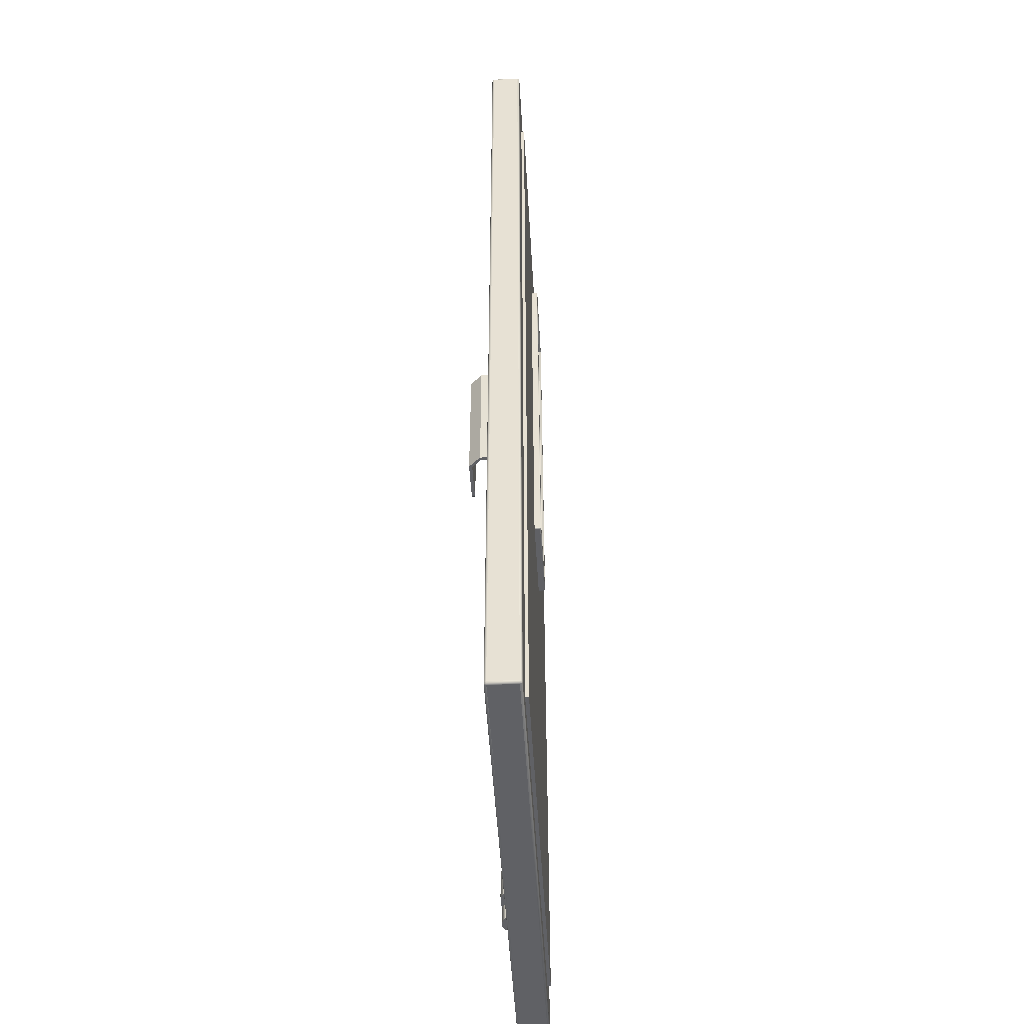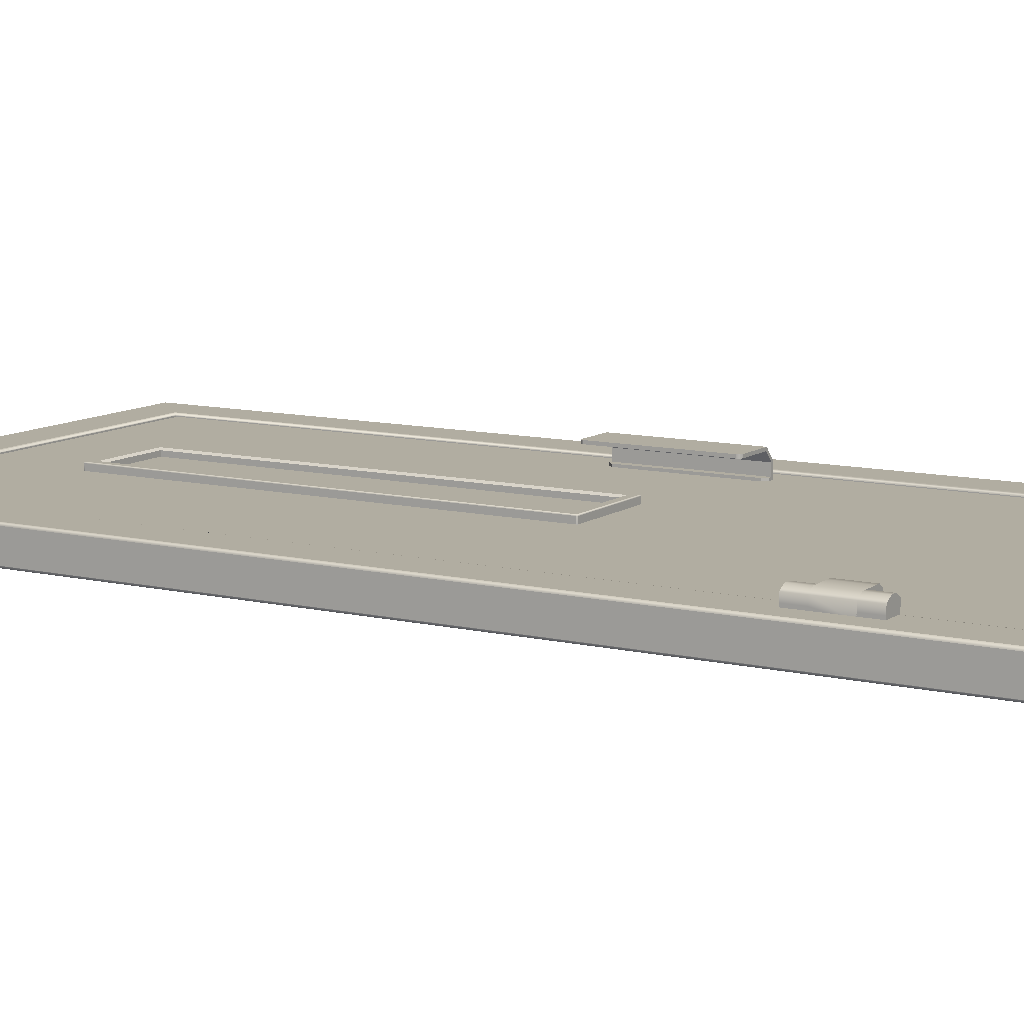
<metadata>
{"format":"obj","ext":"obj","renderer":"f3d","projection":"perspective","resolution":1024,"background":"white","views":[{"elev":-48.5,"azim":93.3,"up":"+Y"},{"elev":10.4,"azim":-59.1,"up":"+Z"}]}
</metadata>
<code>
v  -45.26 205.7 -3.436
v  -45.5 205.9 -3.5
v  45.5 205.9 -3.5
v  45.26 205.7 -3.436
v  -45.06 205.5 -3.245
v  45.06 205.5 -3.245
v  45.74 4.106 -3.5
v  45.38 4.291 -3.436
v  45.09 4.435 -3.245
v  -45.38 4.291 3.436
v  -45.74 4.106 3.5
v  45.74 4.106 3.5
v  45.38 4.291 3.436
v  -45.09 4.435 3.245
v  45.09 4.435 3.245
v  45.5 205.9 3.5
v  45.26 205.7 3.436
v  45.06 205.5 3.245
v  -45.5 205.9 3.5
v  -45.26 205.7 3.436
v  -45.06 205.5 3.245
v  -54.51 -0.5396 3.236
v  -54.5 -0.5893 3
v  54.5 -0.5893 3
v  54.47 -0.5411 3.245
v  -54.41 -0.3905 3.434
v  54.38 -0.3967 3.436
v  54.5 215.4 3.245
v  54.5 215.4 3
v  -54.5 215.4 3
v  -54.5 215.4 3.245
v  54.5 215.2 3.436
v  -54.5 215.2 3.436
v  -54.5 215.4 -3.245
v  -54.5 215.4 -3
v  54.5 215.4 -3
v  54.5 215.4 -3.245
v  -54.5 215.2 -3.436
v  54.5 215.2 -3.436
v  -54.94 -0.3338 3
v  -55 -0.08928 3
v  -55 -0.08928 -3
v  -54.94 -0.3338 -3
v  -54.74 -0.5254 3
v  -54.74 -0.5254 -3
v  -54.94 214.9 3.245
v  -55 214.9 3
v  -54.91 -0.105 3.245
v  -54.74 214.9 3.436
v  -54.62 -0.1522 3.436
v  -54.94 215.2 -3
v  -55 214.9 -3
v  -54.94 215.2 3
v  -54.74 215.4 -3
v  -54.74 215.4 3
v  -45.38 4.291 -3.436
v  -45.74 4.106 -3.5
v  -45.09 4.435 -3.245
v  -54.74 214.9 -3.436
v  -54.5 214.9 -3.5
v  -54.26 -0.2125 -3.5
v  -54.61 -0.0728 -3.434
v  54.26 -0.2125 -3.5
v  55 -0.08928 -3
v  55 214.9 -3
v  55 214.9 3
v  55 -0.08928 3
v  54.5 -0.5893 -3
v  -54.5 -0.5893 -3
v  -54.5 214.9 3.5
v  -54.26 -0.2125 3.5
v  54.5 214.9 3.5
v  54.26 -0.2125 3.5
v  54.5 214.9 -3.5
v  -45 205.4 3
v  -45 4.483 3
v  -45 4.483 -3
v  -45 205.4 -3
v  45 205.4 3
v  45 205.4 -3
v  45 4.483 3
v  45 4.483 -3
v  -54.89 -0.2984 3.2
v  -54.69 -0.5126 3.196
v  -54.61 -0.3354 3.413
v  -54.7 215.3 3.201
v  -54.91 215.1 3.201
v  -54.7 215.1 3.414
v  54.68 -0.5142 3.201
v  54.89 -0.2842 3.197
v  54.59 -0.3242 3.413
v  54.91 215.1 3.201
v  54.7 215.3 3.201
v  54.7 215.1 3.414
v  54.69 -0.5126 -3.196
v  54.61 -0.3354 -3.413
v  54.89 -0.2984 -3.2
v  54.7 215.3 -3.201
v  54.91 215.1 -3.201
v  54.7 215.1 -3.414
v  -54.59 -0.3242 -3.413
v  -54.68 -0.5142 -3.201
v  -54.89 -0.2842 -3.197
v  -54.7 215.1 -3.414
v  -54.91 215.1 -3.201
v  -54.7 215.3 -3.201
v  -54.47 -0.5411 -3.245
v  54.51 -0.5396 -3.236
v  54.61 -0.0728 3.434
v  54.74 214.9 3.436
v  54.74 215.4 3
v  54.74 215.4 -3
v  54.74 214.9 -3.436
v  54.62 -0.1522 -3.436
v  54.74 -0.5254 -3
v  54.74 -0.5254 3
v  -54.94 214.9 -3.245
v  -54.9 -0.02379 -3.235
v  54.9 -0.02379 3.235
v  54.94 -0.3338 3
v  54.94 215.2 3
v  54.94 214.9 3.245
v  54.91 -0.105 -3.245
v  54.41 -0.3905 -3.434
v  54.94 -0.3338 -3
v  54.94 214.9 -3.245
v  54.94 215.2 -3
v  -54.38 -0.3967 -3.436
v  27.77 82.02 8.091
v  27.37 82.13 8.091
v  27.06 82.44 8.091
v  26.95 82.84 8.091
v  26.95 110.2 8.091
v  27.06 110.6 8.091
v  27.37 110.9 8.091
v  27.77 111 8.091
v  35.9 111 8.091
v  35.9 82.02 8.091
v  36.03 111 8.758
v  27.77 111 8.769
v  27.37 110.9 8.77
v  27.06 110.6 8.77
v  26.95 110.2 8.77
v  26.95 82.84 8.77
v  27.06 82.44 8.77
v  27.37 82.13 8.77
v  27.77 82.02 8.769
v  36.03 82.02 8.758
v  36.04 82.97 3.112
v  36.04 110.1 3.112
v  36.99 111 3.112
v  37.79 111 3.112
v  37.79 82.02 3.112
v  36.99 82.02 3.112
v  36.04 110.1 3.664
v  36.04 82.97 3.664
v  36.99 82.02 3.664
v  37.79 82.02 3.664
v  37.79 111 3.664
v  36.99 111 3.664
v  37.79 82.02 6.012
v  37.79 111 6.012
v  38.47 111 3.112
v  38.42 111 6.252
v  38.42 82.02 6.252
v  38.47 82.02 3.112
v  45 5 2.844
v  45 205 2.844
v  -45 205 2.844
v  -45 5 2.844
v  -45 5 -4.156
v  -45 205 -4.156
v  45 205 -4.156
v  45 5 -4.156
v  -7.847 92.36 3.92
v  7.847 92.36 3.92
v  7.847 92.36 -5.232
v  -7.847 92.36 -5.232
v  -7.847 180.5 3.92
v  -7.847 180.5 -5.232
v  -9.947 182.3 4.114
v  -9.947 182.3 2.844
v  -9.947 90.49 2.844
v  -9.947 90.49 4.114
v  9.717 182.6 4.114
v  9.717 182.6 2.844
v  -9.717 182.6 2.844
v  -9.717 182.6 4.114
v  9.947 90.49 4.114
v  9.947 90.49 2.844
v  9.947 182.3 2.844
v  9.947 182.3 4.114
v  -9.717 90.26 4.114
v  -9.717 90.26 2.844
v  9.717 90.26 2.844
v  9.717 90.26 4.114
v  9.947 182.3 -5.426
v  9.947 182.3 -4.156
v  9.947 90.49 -4.156
v  9.947 90.49 -5.426
v  -9.717 182.6 -5.426
v  -9.717 182.6 -4.156
v  9.717 182.6 -4.156
v  9.717 182.6 -5.426
v  -9.947 90.49 -5.426
v  -9.947 90.49 -4.156
v  -9.947 182.3 -4.156
v  -9.947 182.3 -5.426
v  9.717 90.26 -5.426
v  9.717 90.26 -4.156
v  -9.717 90.26 -4.156
v  -9.717 90.26 -5.426
v  -8.271 180.9 4.344
v  -9.717 182.3 4.344
v  -9.717 90.49 4.344
v  -8.271 91.94 4.344
v  8.271 180.9 4.344
v  9.717 182.3 4.344
v  8.271 91.94 4.344
v  9.717 90.49 4.344
v  8.271 180.9 -5.656
v  9.717 182.3 -5.656
v  9.717 90.49 -5.656
v  8.271 91.94 -5.656
v  -8.271 180.9 -5.656
v  -9.717 182.3 -5.656
v  -8.271 91.94 -5.656
v  -9.717 90.49 -5.656
v  7.847 180.5 -5.232
v  7.847 180.5 3.92
v  -9.908 90.4 4.206
v  -9.81 90.3 4.206
v  -9.81 90.4 4.304
v  -9.81 182.5 4.206
v  -9.908 182.4 4.206
v  -9.81 182.4 4.304
v  9.81 90.3 4.206
v  9.908 90.4 4.206
v  9.81 90.4 4.304
v  9.908 182.4 4.206
v  9.81 182.5 4.206
v  9.81 182.4 4.304
v  9.908 90.4 -5.518
v  9.81 90.3 -5.518
v  9.81 90.4 -5.617
v  9.81 182.5 -5.518
v  9.908 182.4 -5.518
v  9.81 182.4 -5.617
v  -9.81 90.3 -5.518
v  -9.908 90.4 -5.518
v  -9.81 90.4 -5.617
v  -9.908 182.4 -5.518
v  -9.81 182.5 -5.518
v  -9.81 182.4 -5.617
v  -9.83 90.29 4.114
v  -9.83 90.29 2.844
v  -9.83 182.5 2.844
v  -9.83 182.5 4.114
v  -9.83 182.3 4.315
v  -9.83 90.49 4.315
v  9.918 182.5 2.844
v  9.918 182.5 4.114
v  9.717 182.5 4.315
v  -9.717 182.5 4.315
v  9.83 90.29 2.844
v  9.83 90.29 4.114
v  9.83 90.49 4.315
v  9.83 182.3 4.315
v  -9.717 90.38 4.315
v  9.717 90.38 4.315
v  9.83 90.29 -5.426
v  9.83 90.29 -4.156
v  9.83 182.5 -4.156
v  9.83 182.5 -5.426
v  9.83 182.3 -5.627
v  9.83 90.49 -5.627
v  -9.918 182.5 -4.156
v  -9.918 182.5 -5.426
v  -9.717 182.5 -5.627
v  9.717 182.5 -5.627
v  -9.83 90.29 -4.156
v  -9.83 90.29 -5.426
v  -9.83 90.49 -5.627
v  -9.83 182.3 -5.627
v  9.717 90.38 -5.627
v  -9.717 90.38 -5.627
v  -9.717 90.29 4.226
v  -9.918 90.38 4.114
v  -9.918 90.49 4.226
v  -9.918 182.3 4.226
v  -9.918 182.5 4.114
v  -9.717 182.5 4.226
v  9.918 90.49 4.226
v  9.918 90.38 4.114
v  9.717 90.29 4.226
v  9.717 182.5 4.226
v  9.83 182.5 4.114
v  9.918 182.3 4.226
v  9.717 90.29 -5.539
v  9.918 90.38 -5.426
v  9.918 90.49 -5.539
v  9.918 182.3 -5.539
v  9.918 182.5 -5.426
v  9.717 182.5 -5.539
v  -9.918 90.49 -5.539
v  -9.918 90.38 -5.426
v  -9.717 90.29 -5.539
v  -9.717 182.5 -5.539
v  -9.83 182.5 -5.426
v  -9.918 182.3 -5.539
v  -9.918 90.38 2.844
v  -9.918 182.5 2.844
v  9.83 182.5 2.844
v  9.918 90.38 2.844
v  9.918 90.38 -4.156
v  9.918 182.5 -4.156
v  -9.83 182.5 -4.156
v  -9.918 90.38 -4.156
v  -47.47 178 4.085
v  -47.45 178 4.531
v  -49.01 178 5.983
v  -49.48 178 5.617
v  -49.48 178 4.085
v  -45.12 178 4.085
v  -45.12 178 5.617
v  -45.59 178 5.983
v  -47.51 178 3.196
v  -47.3 178 3.196
v  -45.12 178 3.196
v  -47.93 182.1 6.503
v  -47.93 178 6.503
v  -47.36 178 6.503
v  -46.67 178 6.503
v  -46.67 182.1 6.503
v  -49.48 192.9 5.617
v  -49.01 192.9 5.983
v  -47.45 192.9 4.531
v  -47.47 192.9 4.085
v  -49.48 192.9 4.085
v  -45.59 192.9 5.983
v  -45.12 192.9 5.617
v  -45.12 192.9 4.085
v  -45.12 192.9 3.196
v  -47.3 192.9 3.196
v  -47.51 192.9 3.196
v  -46.67 192.9 6.503
v  -47.36 192.9 6.503
v  -47.93 192.9 6.503
v  -47.93 188.8 6.503
v  -46.67 188.8 6.503
v  -49.48 192.9 3.196
v  -45.12 188.8 5.617
v  -45.12 188.8 4.085
v  -45.12 188.8 3.196
v  -45.59 188.8 5.983
v  -49.48 188.8 4.085
v  -49.48 188.8 5.617
v  -49.01 188.8 5.983
v  -49.48 188.8 3.196
v  -49.48 178 3.196
v  -49.48 182.1 5.617
v  -49.01 182.1 5.983
v  -49.48 182.1 3.196
v  -49.48 182.1 4.085
v  -45.12 182.1 5.617
v  -45.12 182.1 4.085
v  -45.59 182.1 5.983
v  -45.12 182.1 3.196
v  -41.79 188.9 5.974
v  -41.56 188.9 5.718
v  -41.56 188.9 4.915
v  -41.56 188.9 3.87
v  -41.56 188.9 2.787
v  -43.95 188.9 2.787
v  -43.93 188.9 5.65
v  -48.23 188.9 2.787
v  -49.48 188.9 2.787
v  -49.48 188.9 4.085
v  -49.48 188.9 5.617
v  -48.06 188.9 5.625
v  -41.56 182 5.718
v  -41.56 182 4.915
v  -41.56 182 3.87
v  -41.56 182 2.787
v  -49.48 182 2.787
v  -49.48 182 4.085
v  -49.48 182 5.617
v  -43.95 182 2.787
v  -41.79 182 5.974
v  -43.93 182 5.65
v  -48.23 182 2.787
v  -48.06 182 5.625
v  -42.73 182 6.576
v  -43.93 182 6.576
v  -47.93 182 6.503
v  -49.01 182 5.983
v  -42.73 188.9 6.576
v  -47.93 188.9 6.503
v  -49.01 188.9 5.983
v  -43.93 188.9 6.576
v  7.847 92.36 -0.7664
v  7.847 180.5 -0.7664
v  -7.847 180.5 -0.7664
v  -7.847 92.36 -0.7664
v  -7.847 92.36 -1.246
v  -7.847 180.5 -1.246
v  7.847 180.5 -1.246
v  7.847 92.36 -1.246
v  -47.47 23.17 4.085
v  -47.45 23.17 4.531
v  -49.01 23.17 5.983
v  -49.48 23.17 5.617
v  -49.48 23.17 4.085
v  -45.12 23.17 4.085
v  -45.12 23.17 5.617
v  -45.59 23.17 5.983
v  -47.51 23.17 3.196
v  -47.3 23.17 3.196
v  -45.12 23.17 3.196
v  -47.93 27.24 6.503
v  -47.93 23.17 6.503
v  -47.36 23.17 6.503
v  -46.67 23.17 6.503
v  -46.67 27.24 6.503
v  -49.48 38.04 5.617
v  -49.01 38.04 5.983
v  -47.45 38.04 4.531
v  -47.47 38.04 4.085
v  -49.48 38.04 4.085
v  -45.59 38.04 5.983
v  -45.12 38.04 5.617
v  -45.12 38.04 4.085
v  -45.12 38.04 3.196
v  -47.3 38.04 3.196
v  -47.51 38.04 3.196
v  -46.67 38.04 6.503
v  -47.36 38.04 6.503
v  -47.93 38.04 6.503
v  -47.93 33.97 6.503
v  -46.67 33.97 6.503
v  -49.48 38.04 3.196
v  -45.12 33.97 5.617
v  -45.12 33.97 4.085
v  -45.12 33.97 3.196
v  -45.59 33.97 5.983
v  -49.48 33.97 4.085
v  -49.48 33.97 5.617
v  -49.01 33.97 5.983
v  -49.48 33.97 3.196
v  -49.48 23.17 3.196
v  -49.48 27.24 5.617
v  -49.01 27.24 5.983
v  -49.48 27.24 3.196
v  -49.48 27.24 4.085
v  -45.12 27.24 5.617
v  -45.12 27.24 4.085
v  -45.59 27.24 5.983
v  -45.12 27.24 3.196
v  -41.79 34.03 5.974
v  -41.56 34.03 5.718
v  -41.56 34.03 4.915
v  -41.56 34.03 3.87
v  -41.56 34.03 2.787
v  -43.95 34.03 2.787
v  -43.93 34.03 5.65
v  -48.23 34.03 2.787
v  -49.48 34.03 2.787
v  -49.48 34.03 4.085
v  -49.48 34.03 5.617
v  -48.06 34.03 5.625
v  -41.56 27.18 5.718
v  -41.56 27.18 4.915
v  -41.56 27.18 3.87
v  -41.56 27.18 2.787
v  -49.48 27.18 2.787
v  -49.48 27.18 4.085
v  -49.48 27.18 5.617
v  -43.95 27.18 2.787
v  -41.79 27.18 5.974
v  -43.93 27.18 5.65
v  -48.23 27.18 2.787
v  -48.06 27.18 5.625
v  -42.73 27.18 6.576
v  -43.93 27.18 6.576
v  -47.93 27.18 6.503
v  -49.01 27.18 5.983
v  -42.73 34.03 6.576
v  -47.93 34.03 6.503
v  -49.01 34.03 5.983
v  -43.93 34.03 6.576
g 01
f 1 2 3 4
f 5 1 4 6
f 4 3 7 8
f 6 4 8 9
f 10 11 12 13
f 14 10 13 15
f 13 12 16 17
f 15 13 17 18
f 17 16 19 20
f 18 17 20 21
f 20 19 11 10
f 21 20 10 14
f 22 23 24 25
f 26 22 25 27
f 28 29 30 31
f 32 28 31 33
f 34 35 36 37
f 38 34 37 39
f 40 41 42 43
f 44 40 43 45
f 46 47 41 48
f 49 46 48 50
f 51 52 47 53
f 54 51 53 55
f 56 57 2 1
f 58 56 1 5
f 59 60 61 62
f 7 63 61 57
f 64 65 66 67
f 57 61 60 2
f 41 47 52 42
f 29 36 35 30
f 68 24 23 69
f 19 70 71 11
f 16 72 70 19
f 12 73 72 16
f 11 71 73 12
f 3 74 63 7
f 2 60 74 3
f 75 76 77 78
f 79 75 78 80
f 81 79 80 82
f 76 81 82 77
f 83 84 85
f 86 87 88
f 89 90 91
f 92 93 94
f 95 96 97
f 98 99 100
f 101 102 103
f 104 105 106
f 107 108 68 69
f 9 58 77 82
f 109 110 72 73
f 111 112 36 29
f 113 114 63 74
f 115 116 24 68
f 117 118 42 52
f 58 5 78 77
f 54 55 30 35
f 49 50 71 70
f 44 45 69 23
f 38 39 74 60
f 32 33 70 72
f 26 27 73 71
f 21 14 76 75
f 18 21 75 79
f 15 18 79 81
f 14 15 81 76
f 6 9 82 80
f 5 6 80 78
f 26 85 84 22
f 44 84 83 40
f 48 83 85 50
f 26 71 50 85
f 44 23 22 84
f 48 41 40 83
f 49 88 87 46
f 53 87 86 55
f 31 86 88 33
f 49 70 33 88
f 53 47 46 87
f 31 30 55 86
f 109 91 90 119
f 120 90 89 116
f 25 89 91 27
f 109 73 27 91
f 120 67 119 90
f 25 24 116 89
f 32 94 93 28
f 111 93 92 121
f 122 92 94 110
f 32 72 110 94
f 111 29 28 93
f 122 66 121 92
f 123 97 96 114
f 124 96 95 108
f 115 95 97 125
f 123 64 125 97
f 124 63 114 96
f 115 68 108 95
f 113 100 99 126
f 127 99 98 112
f 37 98 100 39
f 113 74 39 100
f 127 65 126 99
f 37 36 112 98
f 43 103 102 45
f 107 102 101 128
f 62 101 103 118
f 43 42 118 103
f 107 69 45 102
f 62 61 128 101
f 54 106 105 51
f 117 105 104 59
f 38 104 106 34
f 54 35 34 106
f 117 52 51 105
f 38 60 59 104
f 107 128 124 108
f 128 61 63 124
f 9 8 56 58
f 8 7 57 56
f 109 119 122 110
f 119 67 66 122
f 111 121 127 112
f 121 66 65 127
f 113 126 123 114
f 126 65 64 123
f 115 125 120 116
f 125 64 67 120
f 117 59 62 118
g Door
f 129 130 131 132 133 134 135 136 137 138
f 139 140 141 142 143 144 145 146 147 148
f 149 150 151 152 153 154
f 155 156 157 158 159 160
f 161 162 152 153
f 138 137 162 161
f 163 164 165 166
f 164 139 148 165
f 166 165 161 153
f 164 163 152 162
f 163 166 153 152
f 165 148 138 161
f 139 164 162 137
f 148 147 129 138
f 144 143 133 132
f 140 139 137 136
f 131 145 144 132
f 135 141 140 136
f 131 130 146 145
f 130 129 147 146
f 135 134 142 141
f 134 133 143 142
f 156 155 150 149
f 160 159 152 151
f 154 153 158 157
f 150 155 160 151
f 156 149 154 157
f 167 168 169 170
f 171 172 173 174
f 169 168 173 172
f 170 169 172 171
f 167 170 171 174
f 168 167 174 173
f 175 176 177 178
f 179 175 178 180
f 181 182 183 184
f 185 186 187 188
f 189 190 191 192
f 193 194 195 196
f 197 198 199 200
f 201 202 203 204
f 205 206 207 208
f 209 210 211 212
f 213 214 215 216
f 217 218 214 213
f 219 220 218 217
f 216 215 220 219
f 221 222 223 224
f 225 226 222 221
f 227 228 226 225
f 224 223 228 227
f 229 177 176 230
f 180 229 230 179
f 178 177 224 227
f 176 175 216 219
f 180 178 227 225
f 175 179 213 216
f 217 213 179 230
f 219 217 230 176
f 221 224 177 229
f 225 221 229 180
f 231 232 233
f 234 235 236
f 237 238 239
f 240 241 242
f 243 244 245
f 246 247 248
f 249 250 251
f 252 253 254
f 255 256 194 193
f 257 258 188 187
f 259 260 215 214
f 261 262 192 191
f 263 264 214 218
f 265 266 196 195
f 267 268 218 220
f 269 270 220 215
f 271 272 210 209
f 273 274 204 203
f 275 276 223 222
f 277 278 208 207
f 279 280 222 226
f 281 282 212 211
f 283 284 226 228
f 285 286 228 223
f 269 233 232 287
f 255 232 231 288
f 289 231 233 260
f 269 215 260 233
f 255 193 287 232
f 289 184 288 231
f 259 236 235 290
f 291 235 234 258
f 292 234 236 264
f 259 214 264 236
f 291 181 290 235
f 292 188 258 234
f 267 239 238 293
f 294 238 237 266
f 295 237 239 270
f 267 220 270 239
f 294 189 293 238
f 295 196 266 237
f 263 242 241 296
f 297 241 240 262
f 298 240 242 268
f 263 218 268 242
f 297 185 296 241
f 298 192 262 240
f 285 245 244 299
f 271 244 243 300
f 301 243 245 276
f 285 223 276 245
f 271 209 299 244
f 301 200 300 243
f 275 248 247 302
f 303 247 246 274
f 304 246 248 280
f 275 222 280 248
f 303 197 302 247
f 304 204 274 246
f 283 251 250 305
f 306 250 249 282
f 307 249 251 286
f 283 228 286 251
f 306 205 305 250
f 307 212 282 249
f 279 254 253 308
f 309 253 252 278
f 310 252 254 284
f 279 226 284 254
f 309 201 308 253
f 310 208 278 252
f 255 288 311 256
f 288 184 183 311
f 257 312 291 258
f 312 182 181 291
f 259 290 289 260
f 290 181 184 289
f 261 313 297 262
f 313 186 185 297
f 263 296 292 264
f 296 185 188 292
f 265 314 294 266
f 314 190 189 294
f 267 293 298 268
f 293 189 192 298
f 269 287 295 270
f 287 193 196 295
f 271 300 315 272
f 300 200 199 315
f 273 316 303 274
f 316 198 197 303
f 275 302 301 276
f 302 197 200 301
f 277 317 309 278
f 317 202 201 309
f 279 308 304 280
f 308 201 204 304
f 281 318 306 282
f 318 206 205 306
f 283 305 310 284
f 305 205 208 310
f 285 299 307 286
f 299 209 212 307
g Door_1
f 319 320 321 322 323
f 324 325 326 320 319
f 319 327 328 329 324
f 330 331 332 333 334
f 335 336 337 338 339
f 337 340 341 342 338
f 343 344 345 338 342
f 346 347 348 349 350
f 345 351 339 338
f 348 347 337 336
f 346 340 337 347
f 342 341 352 353
f 343 342 353 354
f 341 340 355 352
f 335 339 356 357
f 340 346 350 355
f 348 336 358 349
f 339 351 359 356
f 336 335 357 358
f 323 360 327 319
f 320 332 331 321
f 320 326 333 332
f 361 322 321 362
f 363 360 323 364
f 362 321 331 330
f 365 325 324 366
f 334 333 326 367
f 366 324 329 368
f 367 326 325 365
f 364 323 322 361
g Door_2
f 369 370 371 372 373 374 375
f 376 377 378 379 380
f 381 382 383 384 373 372 371 370
f 385 386 387 379 378 377
f 388 384 383 382 381 389 390
f 387 386 385 391 392
f 388 390 392 391
f 389 393 394 390
f 387 392 395 396
f 390 394 395 392
f 393 389 369 397
f 396 395 398 399
f 387 396 399 379
f 380 375 374 376
f 400 397 369 375
f 395 394 400 398
f 389 381 370 369
f 398 400 375 380
f 398 380 379 399
f 394 393 397 400
g Glass
f 401 402 403 404
f 405 406 407 408
f 403 402 407 406
f 404 403 406 405
f 402 401 408 407
f 405 408 401 404
g Door_3
f 409 410 411 412 413
f 414 415 416 410 409
f 409 417 418 419 414
f 420 421 422 423 424
f 425 426 427 428 429
f 427 430 431 432 428
f 433 434 435 428 432
f 436 437 438 439 440
f 435 441 429 428
f 438 437 427 426
f 436 430 427 437
f 432 431 442 443
f 433 432 443 444
f 431 430 445 442
f 425 429 446 447
f 430 436 440 445
f 438 426 448 439
f 429 441 449 446
f 426 425 447 448
f 413 450 417 409
f 410 422 421 411
f 410 416 423 422
f 451 412 411 452
f 453 450 413 454
f 452 411 421 420
f 455 415 414 456
f 424 423 416 457
f 456 414 419 458
f 457 416 415 455
f 454 413 412 451
g Door_4
f 459 460 461 462 463 464 465
f 466 467 468 469 470
f 471 472 473 474 463 462 461 460
f 475 476 477 469 468 467
f 478 474 473 472 471 479 480
f 477 476 475 481 482
f 478 480 482 481
f 479 483 484 480
f 477 482 485 486
f 480 484 485 482
f 483 479 459 487
f 486 485 488 489
f 477 486 489 469
f 470 465 464 466
f 490 487 459 465
f 485 484 490 488
f 479 471 460 459
f 488 490 465 470
f 488 470 469 489
f 484 483 487 490

</code>
